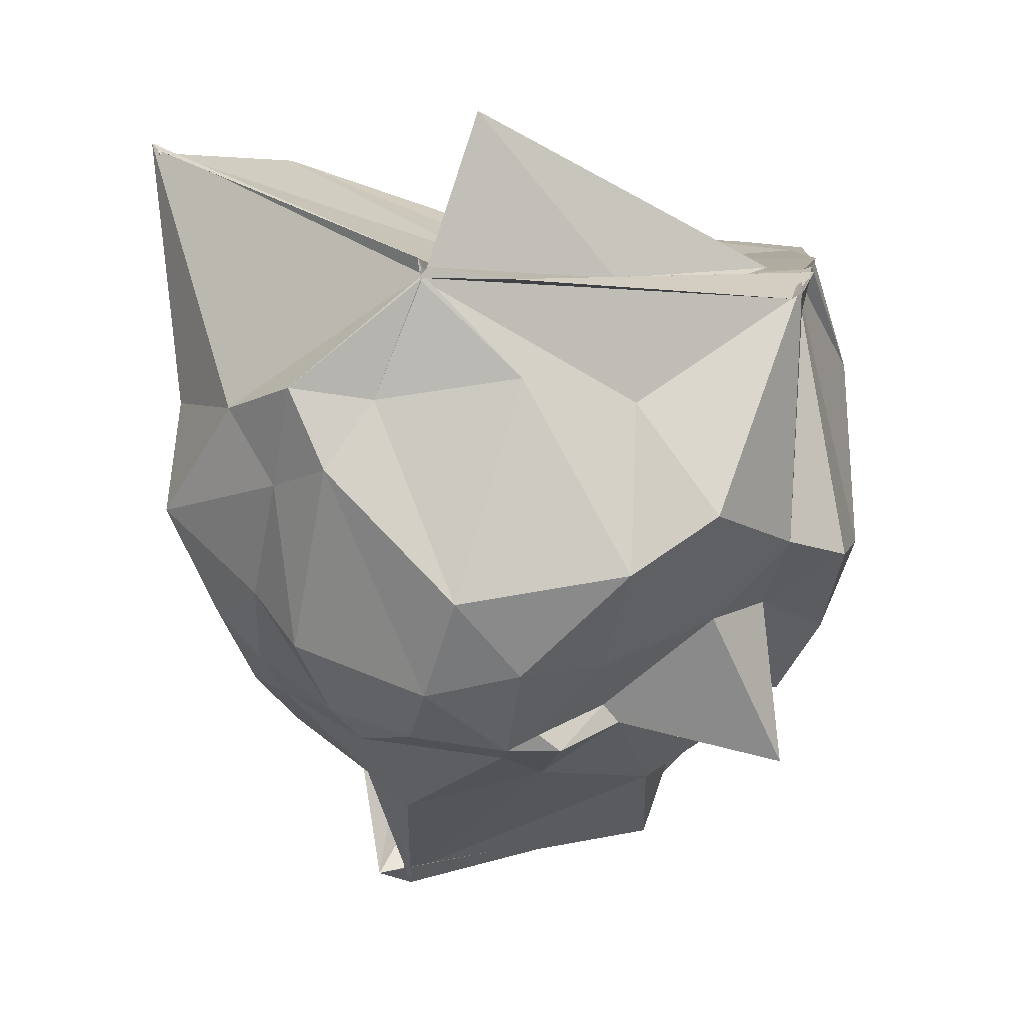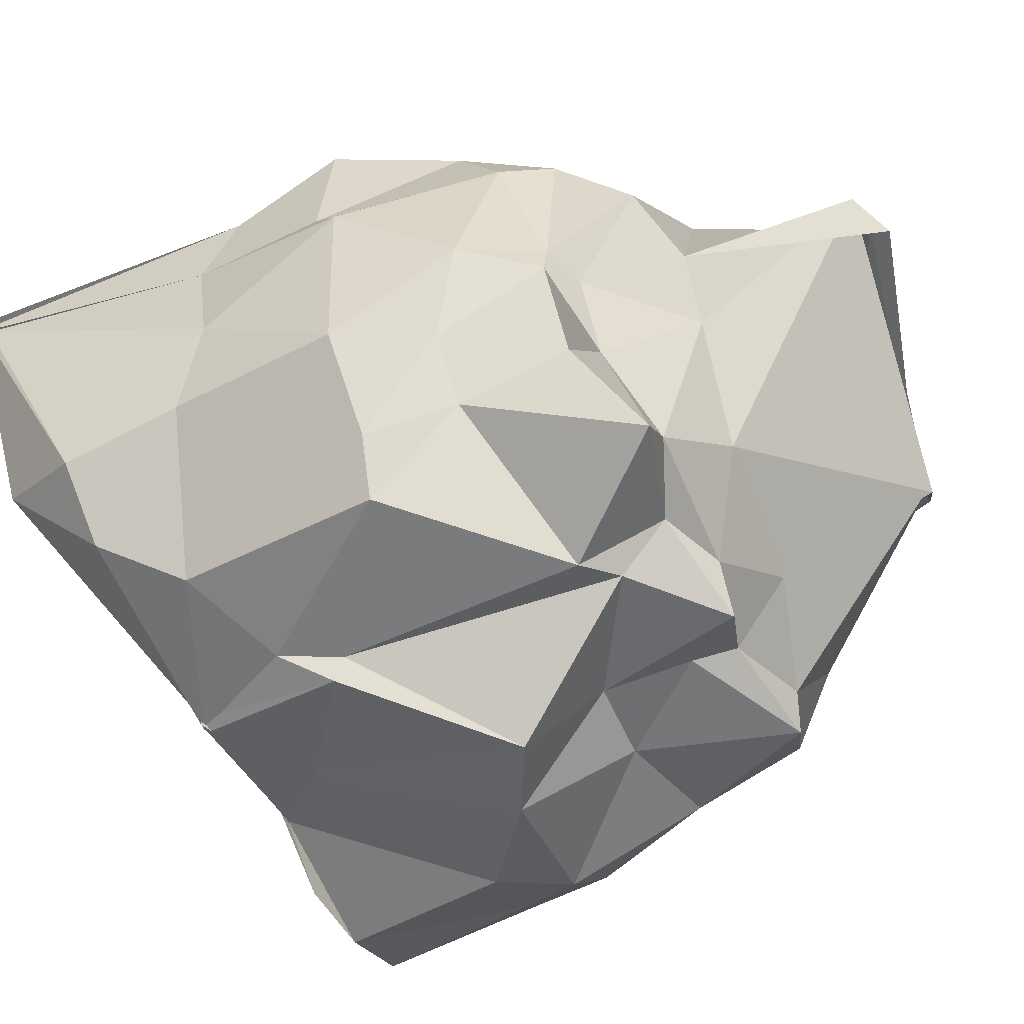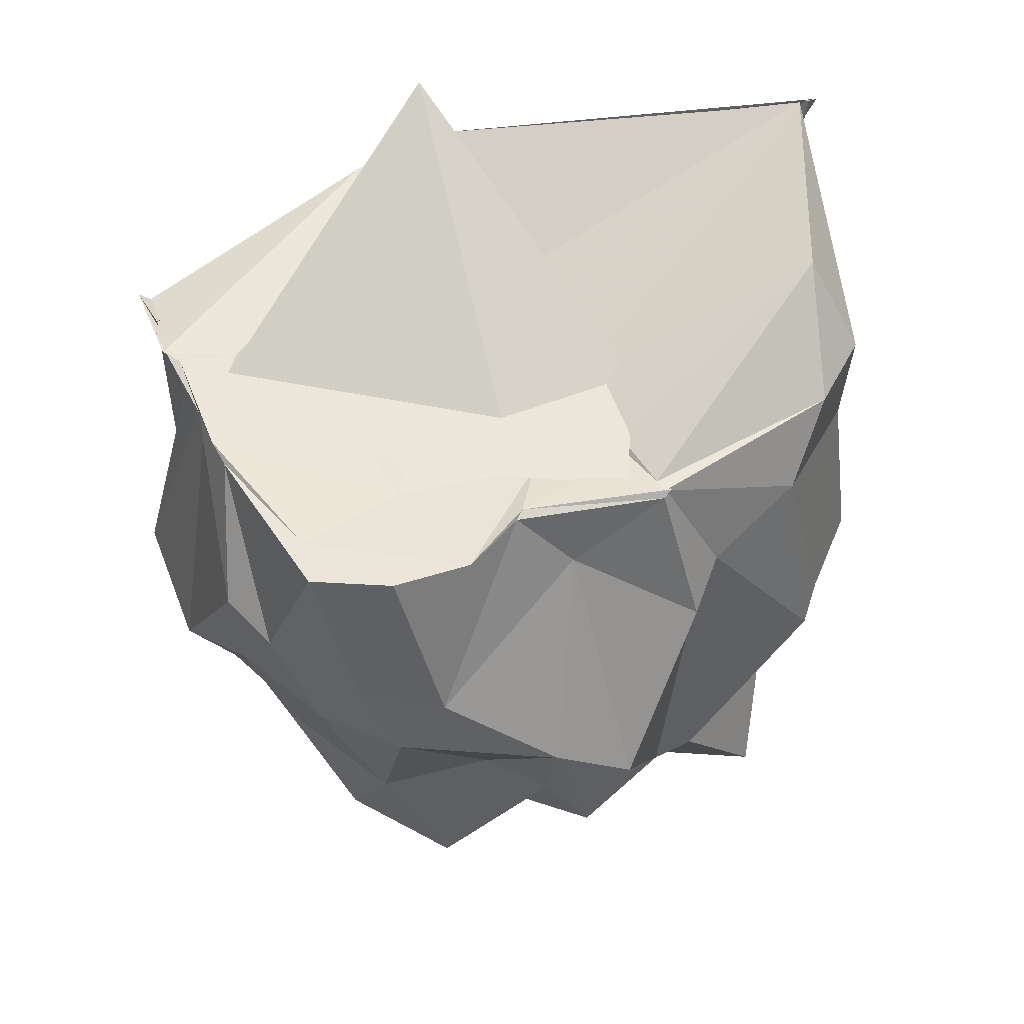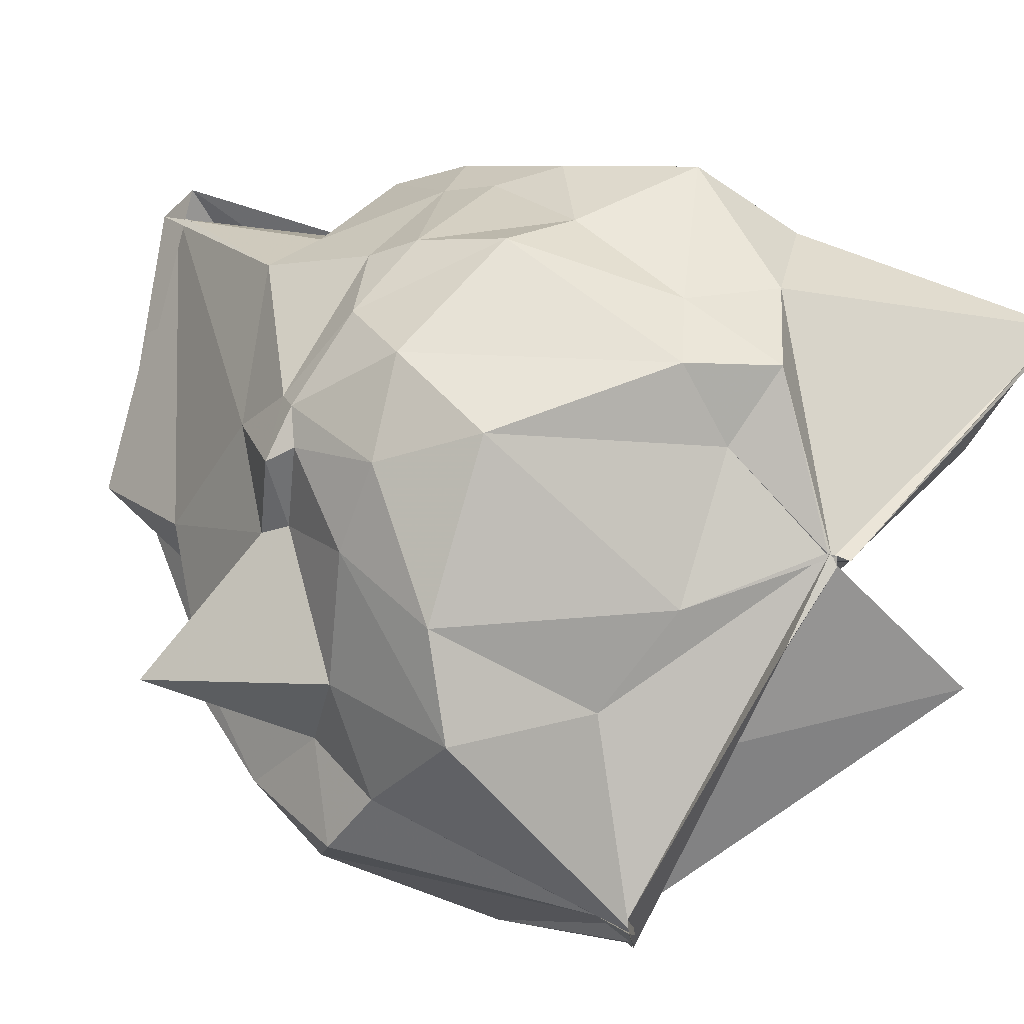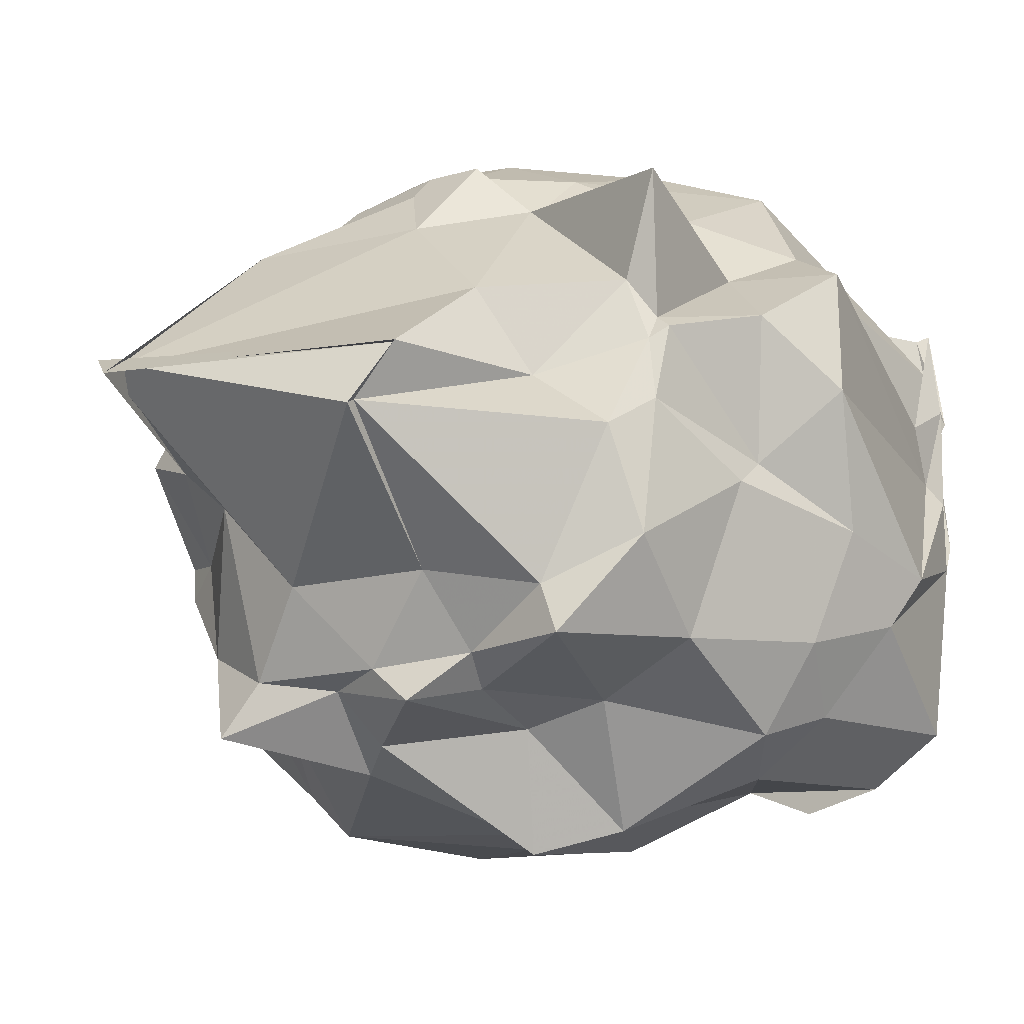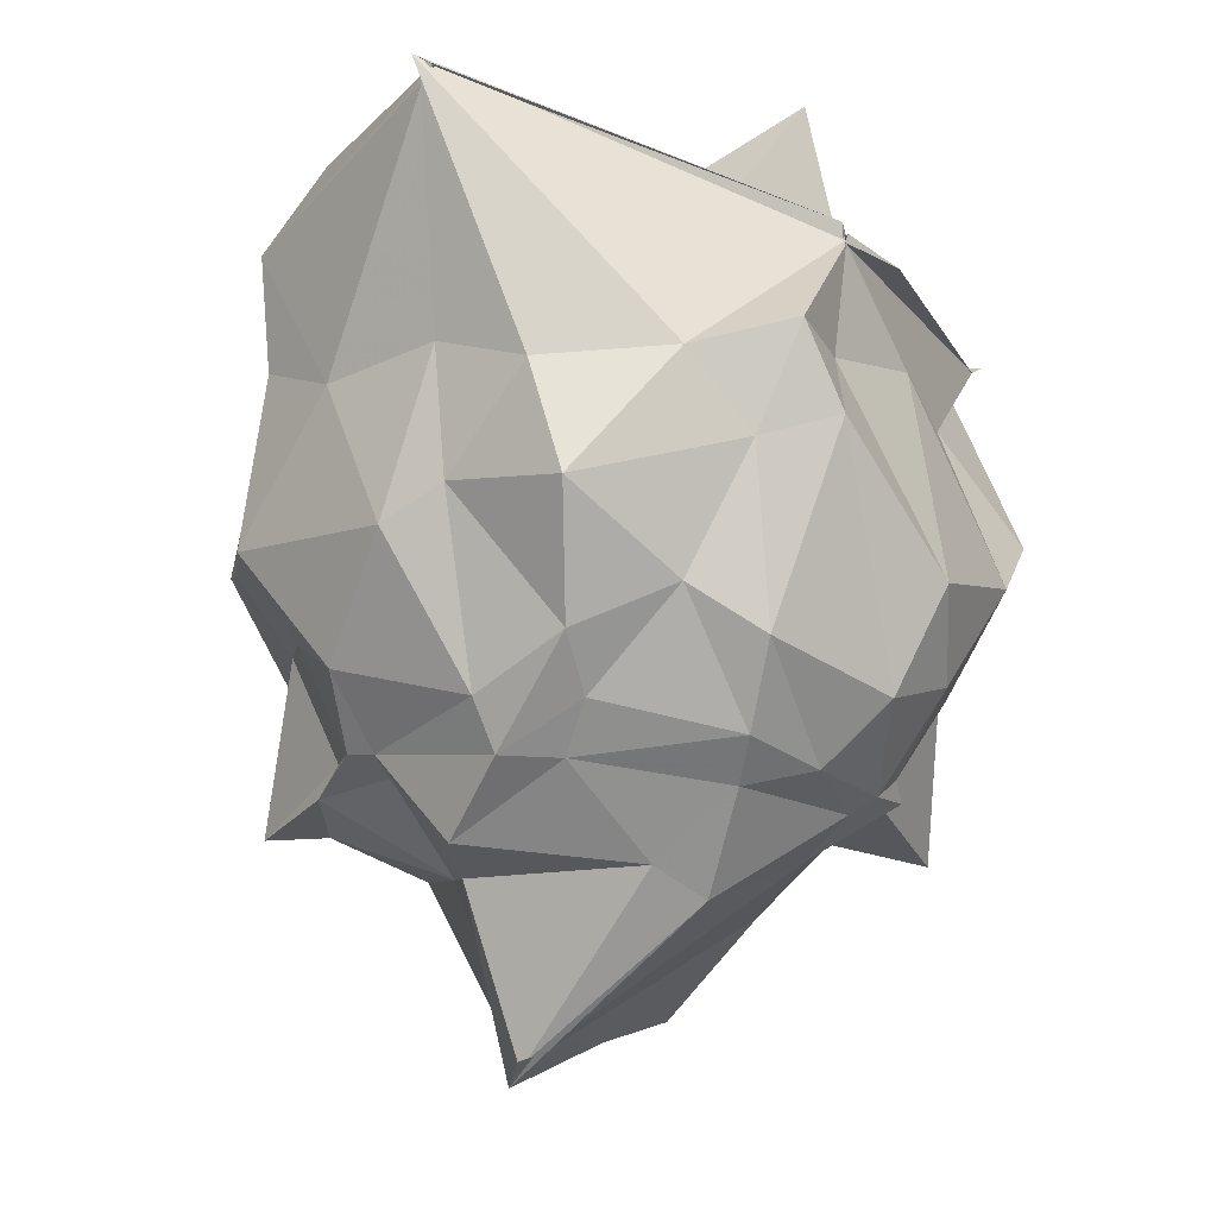
<metadata>
{"format":"obj","ext":"obj","renderer":"f3d","projection":"perspective","resolution":1024,"background":"white","views":[{"elev":11.2,"azim":-169.4,"up":"+Z"},{"elev":-59.0,"azim":116.5,"up":"+Y"},{"elev":50.6,"azim":-23.3,"up":"+Z"},{"elev":79.2,"azim":-64.2,"up":"+Y"},{"elev":-27.8,"azim":-144.5,"up":"+Y"},{"elev":-11.8,"azim":127.3,"up":"+Z"}]}
</metadata>
<code>
v -1.638 -0.346 0.9881
v -1.933 -0.1431 -1.219
v -0.2054 0.256 1.349
v -0.1872 0.2587 1.416
v -0.1608 0.2519 1.422
v -1.341 0.9721 1.029
v -1.337 0.9781 1.015
v -1.344 0.9737 1.026
v -1.326 0.979 1.019
v -2.55 0.7088 0.9439
v -2.586 0.7269 0.9651
v -2.595 0.4333 0.9976
v -2.575 0.07768 0.995
v -2.57 -0.1723 0.9909
v -2.484 -0.7512 0.9925
v -2.242 -0.8808 1.001
v -1.769 -0.7851 0.9975
v -1.284 -0.8911 0.9956
v -1.244 -0.8718 1.008
v -1.279 -0.879 1.018
v -0.6117 -0.7402 1.034
v -0.3967 -0.5621 1.04
v -0.3223 0.2157 0.6031
v -0.3419 0.5425 0.5043
v -0.628 0.8815 0.5452
v -0.9061 1.104 0.6552
v -1.183 1.029 0.6107
v -1.68 0.978 0.6901
v -2.048 0.8618 0.6002
v -2.573 0.5549 0.9875
v -2.559 0.3221 0.858
v -2.52 0.1658 0.9877
v -2.679 -0.4065 0.5716
v -2.594 -0.5777 0.5003
v -2.376 -0.8573 0.4346
v -2.131 -1.01 0.4264
v -1.6 -0.867 0.7976
v -1.205 -1.036 0.5066
v -1.096 -0.9482 0.6532
v -0.7775 -0.8685 0.7964
v -0.3965 -0.5181 0.6522
v -0.3244 -0.2076 0.5479
v -0.3323 0.2491 0.1838
v -0.3242 0.6845 0.1363
v -0.8165 0.9922 0.2985
v -1.039 1.154 0.3871
v -1.496 1.214 -0.03991
v -2.066 1.088 0.05479
v -2.347 0.9987 0.2487
v -2.556 0.5959 0.08718
v -2.737 0.4354 0.01668
v -2.755 -0.02083 -0.03108
v -2.64 -0.3803 0.1986
v -2.486 -0.7194 0.1949
v -2.282 -0.9685 0.2207
v -1.79 -1.189 0.1665
v -1.541 -1.254 0.03273
v -1.178 -0.9714 0.4632
v -0.7186 -0.9791 0.1284
v -0.5881 -0.823 0.09355
v -0.3533 -0.5896 0.09481
v -0.2698 0.0558 0.07204
v -0.4758 0.5779 -0.2612
v -0.6918 0.8274 -0.1214
v -0.8814 0.9926 -0.2657
v -1.364 1.098 -0.3916
v -1.694 1.083 -0.3111
v -1.954 0.9252 -0.2987
v -2.303 0.6975 -0.1745
v -2.451 0.4126 -0.1742
v -2.643 0.1485 -0.3142
v -2.513 -0.2542 -0.1492
v -2.507 -0.3551 -0.2473
v -2.296 -0.8115 -0.2254
v -1.939 -0.8997 -0.1577
v -1.667 -0.9341 -0.1778
v -1.286 -0.9806 -0.4186
v -1.171 -1.02 -0.3279
v -0.6971 -0.6776 -0.1686
v -0.5387 -0.5054 -0.1694
v -0.4095 -0.2542 -0.2931
v -0.4466 0.264 -0.4233
v -0.6178 0.5392 -0.4335
v -0.9693 0.8586 -0.5268
v -1.267 0.9028 -0.5971
v -1.609 0.8842 -0.6362
v -1.721 0.8808 -0.5711
v -1.916 0.6751 -0.5093
v -2.53 0.5006 -0.7359
v -2.435 0.07948 -0.5833
v -2.48 0.03324 -0.588
v -2.43 -0.2052 -0.5969
v -2.357 -0.6218 -0.5656
v -2.103 -0.9032 -0.6518
v -1.701 -0.911 -0.4624
v -1.565 -0.9845 -0.6595
v -1.241 -0.8461 -0.5884
v -0.8735 -0.9516 -0.7023
v -0.7507 -0.5248 -0.5112
v -0.5623 -0.3168 -0.5223
v -0.5646 -0.2089 -0.533
v -0.5258 0.286 -0.586
v -0.2012 0.2991 1.39
v -0.196 0.288 1.399
v -1.326 0.9731 1.084
v -1.33 0.9826 1.041
v -1.359 0.9735 1.054
v -1.646 0.9768 1.019
v -2.602 0.3866 1.004
v -2.561 0.3217 1.007
v -2.581 -0.08279 1.011
v -2.447 -0.598 0.9931
v -1.985 -0.9069 1.01
v -1.74 -0.7614 1.011
v -1.255 -0.8812 1.016
v -1.287 -0.8343 1.021
v -0.5075 -0.3946 1.331
v -1.278 -0.2406 0.985
v -1.259 0.2948 0.9821
v -1.342 0.9444 1.032
v -1.934 0.586 0.9908
v -2.367 0.2935 0.9857
v -2.147 0.06926 0.9722
v -2.078 -0.5044 0.9679
v -1.621 -0.5866 0.9735
v -1.31 -0.6719 0.987
v -1.303 -0.5848 0.9901
v -1.156 -0.3603 1.006
v -1.484 0.7407 1.562
v -2.424 0.2076 1
v -2.023 -0.4127 0.9741
v -1.373 -0.7982 1.002
v -0.6726 0.4233 -0.5892
v -1.056 0.7595 -0.6556
v -1.576 0.7984 -0.6872
v -1.793 0.8545 -0.6345
v -1.968 0.6459 -0.5797
v -2.371 0.2025 -0.6509
v -2.423 -0.003636 -0.6144
v -2.335 -0.3098 -0.7119
v -2.063 -0.7438 -0.6724
v -1.757 -0.8543 -0.5954
v -1.444 -0.8549 -0.6736
v -1.01 -0.7943 -0.6915
v -0.7591 -0.6142 -0.612
v -0.6862 -0.2517 -0.5875
v -0.6172 0.03825 -0.8099
v -1.008 0.4831 -0.8676
v -1.176 0.562 -0.9636
v -1.678 0.573 -0.8016
v -2.006 0.1683 -0.9252
v -2.108 -0.1008 -0.7718
v -1.822 -0.3219 -1.264
v -1.716 -0.6442 -0.7868
v -1.246 -0.5844 -0.8269
v -0.9838 -0.2493 -0.865
v -0.8266 -0.08496 -0.8859
v -1.038 -0.07462 -1.496
v -1.018 -0.03428 -1.446
v -1.957 -0.1602 -1.251
v -1.819 -0.3408 -1.288
v -0.9384 0.03951 -1.424
f 3 23 4
f 4 23 24
f 4 24 5
f 5 24 25
f 5 25 6
f 6 25 26
f 6 26 7
f 7 26 27
f 7 27 8
f 8 27 28
f 8 28 9
f 9 28 29
f 9 29 10
f 10 29 30
f 10 30 11
f 11 30 31
f 11 31 12
f 12 31 32
f 12 32 13
f 13 32 33
f 13 33 14
f 14 33 34
f 14 34 15
f 15 34 35
f 15 35 16
f 16 35 36
f 16 36 17
f 17 36 37
f 17 37 18
f 18 37 38
f 18 38 19
f 19 38 39
f 19 39 20
f 20 39 40
f 20 40 21
f 21 40 41
f 21 41 22
f 22 41 42
f 22 42 3
f 3 42 23
f 23 43 24
f 24 43 44
f 24 44 25
f 25 44 45
f 25 45 26
f 26 45 46
f 26 46 27
f 27 46 47
f 27 47 28
f 28 47 48
f 28 48 29
f 29 48 49
f 29 49 30
f 30 49 50
f 30 50 31
f 31 50 51
f 31 51 32
f 32 51 52
f 32 52 33
f 33 52 53
f 33 53 34
f 34 53 54
f 34 54 35
f 35 54 55
f 35 55 36
f 36 55 56
f 36 56 37
f 37 56 57
f 37 57 38
f 38 57 58
f 38 58 39
f 39 58 59
f 39 59 40
f 40 59 60
f 40 60 41
f 41 60 61
f 41 61 42
f 42 61 62
f 42 62 23
f 23 62 43
f 43 63 44
f 44 63 64
f 44 64 45
f 45 64 65
f 45 65 46
f 46 65 66
f 46 66 47
f 47 66 67
f 47 67 48
f 48 67 68
f 48 68 49
f 49 68 69
f 49 69 50
f 50 69 70
f 50 70 51
f 51 70 71
f 51 71 52
f 52 71 72
f 52 72 53
f 53 72 73
f 53 73 54
f 54 73 74
f 54 74 55
f 55 74 75
f 55 75 56
f 56 75 76
f 56 76 57
f 57 76 77
f 57 77 58
f 58 77 78
f 58 78 59
f 59 78 79
f 59 79 60
f 60 79 80
f 60 80 61
f 61 80 81
f 61 81 62
f 62 81 82
f 62 82 43
f 43 82 63
f 63 83 64
f 64 83 84
f 64 84 65
f 65 84 85
f 65 85 66
f 66 85 86
f 66 86 67
f 67 86 87
f 67 87 68
f 68 87 88
f 68 88 69
f 69 88 89
f 69 89 70
f 70 89 90
f 70 90 71
f 71 90 91
f 71 91 72
f 72 91 92
f 72 92 73
f 73 92 93
f 73 93 74
f 74 93 94
f 74 94 75
f 75 94 95
f 75 95 76
f 76 95 96
f 76 96 77
f 77 96 97
f 77 97 78
f 78 97 98
f 78 98 79
f 79 98 99
f 79 99 80
f 80 99 100
f 80 100 81
f 81 100 101
f 81 101 82
f 82 101 102
f 82 102 63
f 63 102 83
f 103 104 118
f 104 119 118
f 104 105 119
f 105 120 119
f 105 106 120
f 106 107 120
f 107 121 120
f 107 108 121
f 108 122 121
f 108 109 122
f 109 110 122
f 110 123 122
f 110 111 123
f 111 124 123
f 111 112 124
f 112 113 124
f 113 125 124
f 113 114 125
f 114 126 125
f 114 115 126
f 115 116 126
f 116 127 126
f 116 117 127
f 117 118 127
f 117 103 118
f 118 119 128
f 119 129 128
f 119 120 129
f 120 121 129
f 121 130 129
f 121 122 130
f 122 123 130
f 123 131 130
f 123 124 131
f 124 125 131
f 125 132 131
f 125 126 132
f 126 127 132
f 127 128 132
f 127 118 128
f 133 148 134
f 134 148 149
f 134 149 135
f 135 149 150
f 135 150 136
f 136 150 137
f 137 150 151
f 137 151 138
f 138 151 152
f 138 152 139
f 139 152 140
f 140 152 153
f 140 153 141
f 141 153 154
f 141 154 142
f 142 154 143
f 143 154 155
f 143 155 144
f 144 155 156
f 144 156 145
f 145 156 146
f 146 156 157
f 146 157 147
f 147 157 148
f 147 148 133
f 148 158 149
f 149 158 159
f 149 159 150
f 150 159 151
f 151 159 160
f 151 160 152
f 152 160 153
f 153 160 161
f 153 161 154
f 154 161 155
f 155 161 162
f 155 162 156
f 156 162 157
f 157 162 158
f 157 158 148
f 3 4 103
f 103 4 104
f 4 5 104
f 104 5 105
f 5 6 105
f 105 6 106
f 6 7 106
f 7 8 106
f 106 8 107
f 8 9 107
f 107 9 108
f 9 10 108
f 108 10 109
f 10 11 109
f 11 12 109
f 109 12 110
f 12 13 110
f 110 13 111
f 13 14 111
f 111 14 112
f 14 15 112
f 15 16 112
f 112 16 113
f 16 17 113
f 113 17 114
f 17 18 114
f 114 18 115
f 18 19 115
f 19 20 115
f 115 20 116
f 20 21 116
f 116 21 117
f 21 22 117
f 117 22 103
f 22 3 103
f 83 133 84
f 84 133 134
f 84 134 85
f 85 134 135
f 85 135 86
f 86 135 136
f 86 136 87
f 87 136 88
f 88 136 137
f 88 137 89
f 89 137 138
f 89 138 90
f 90 138 139
f 90 139 91
f 91 139 92
f 92 139 140
f 92 140 93
f 93 140 141
f 93 141 94
f 94 141 142
f 94 142 95
f 95 142 96
f 96 142 143
f 96 143 97
f 97 143 144
f 97 144 98
f 98 144 145
f 98 145 99
f 99 145 100
f 100 145 146
f 100 146 101
f 101 146 147
f 101 147 102
f 102 147 133
f 102 133 83
f 128 129 1
f 129 130 1
f 130 131 1
f 131 132 1
f 132 128 1
f 159 158 2
f 160 159 2
f 161 160 2
f 162 161 2
f 158 162 2

</code>
